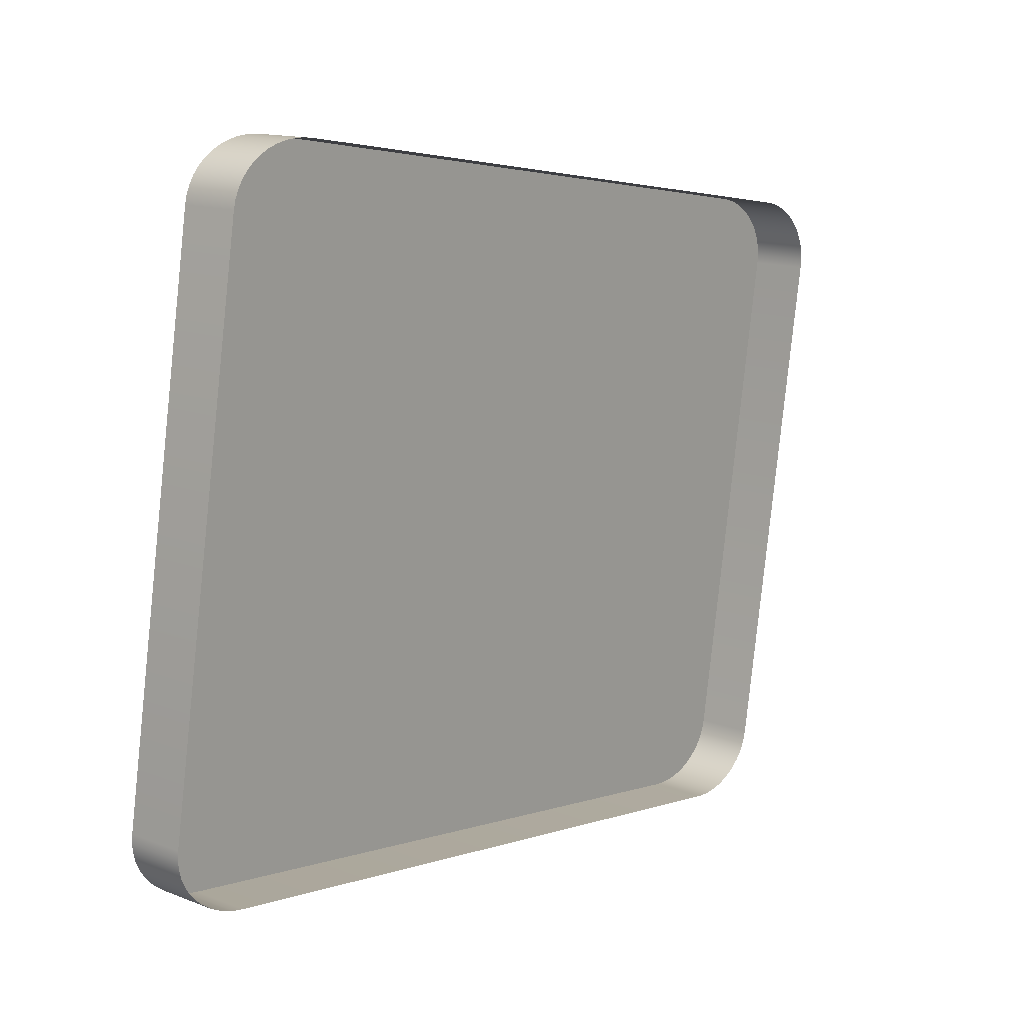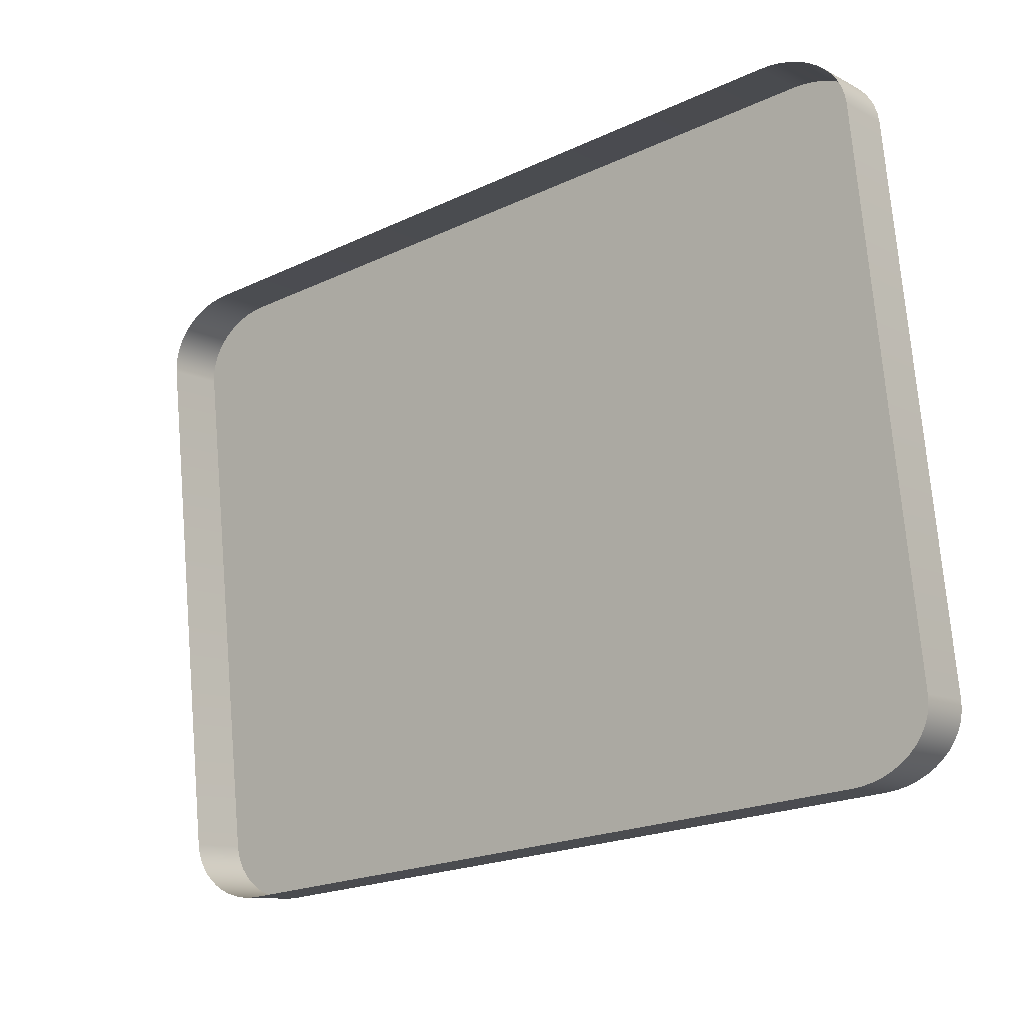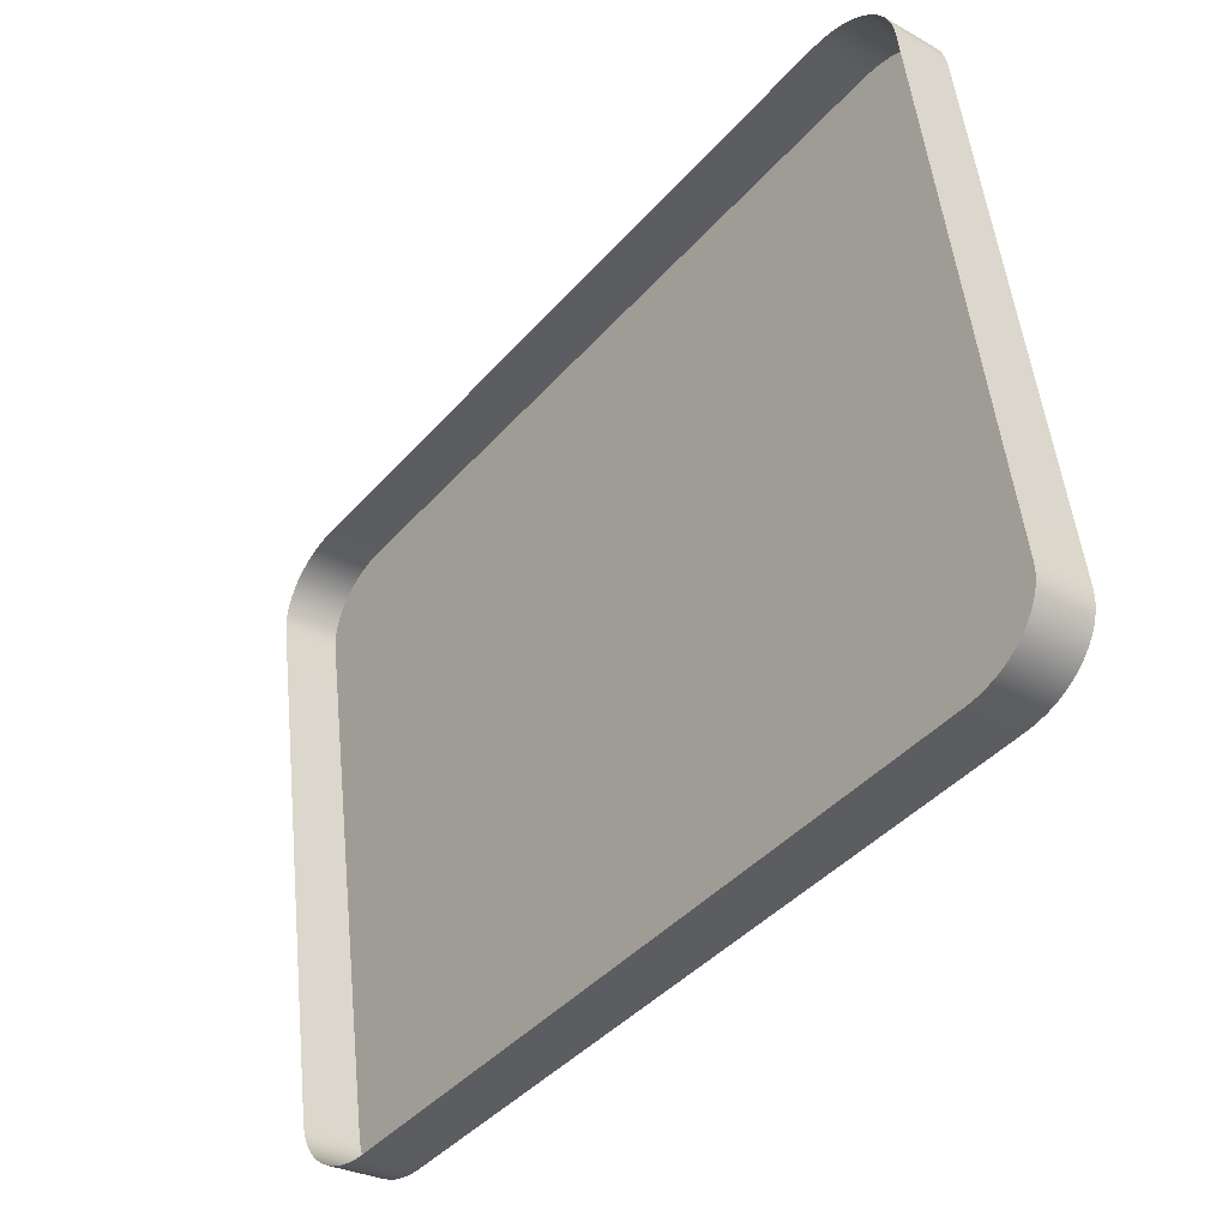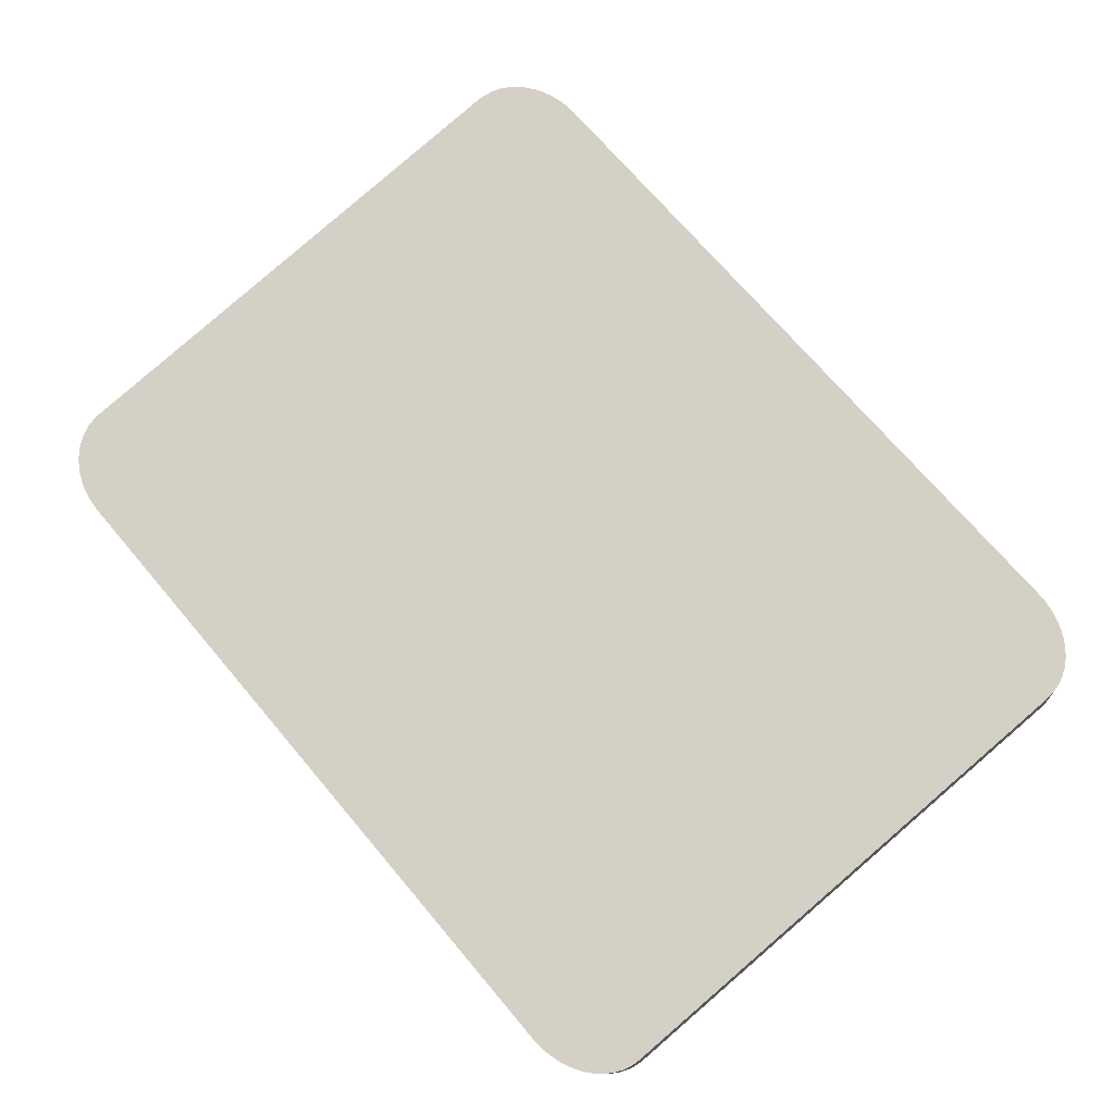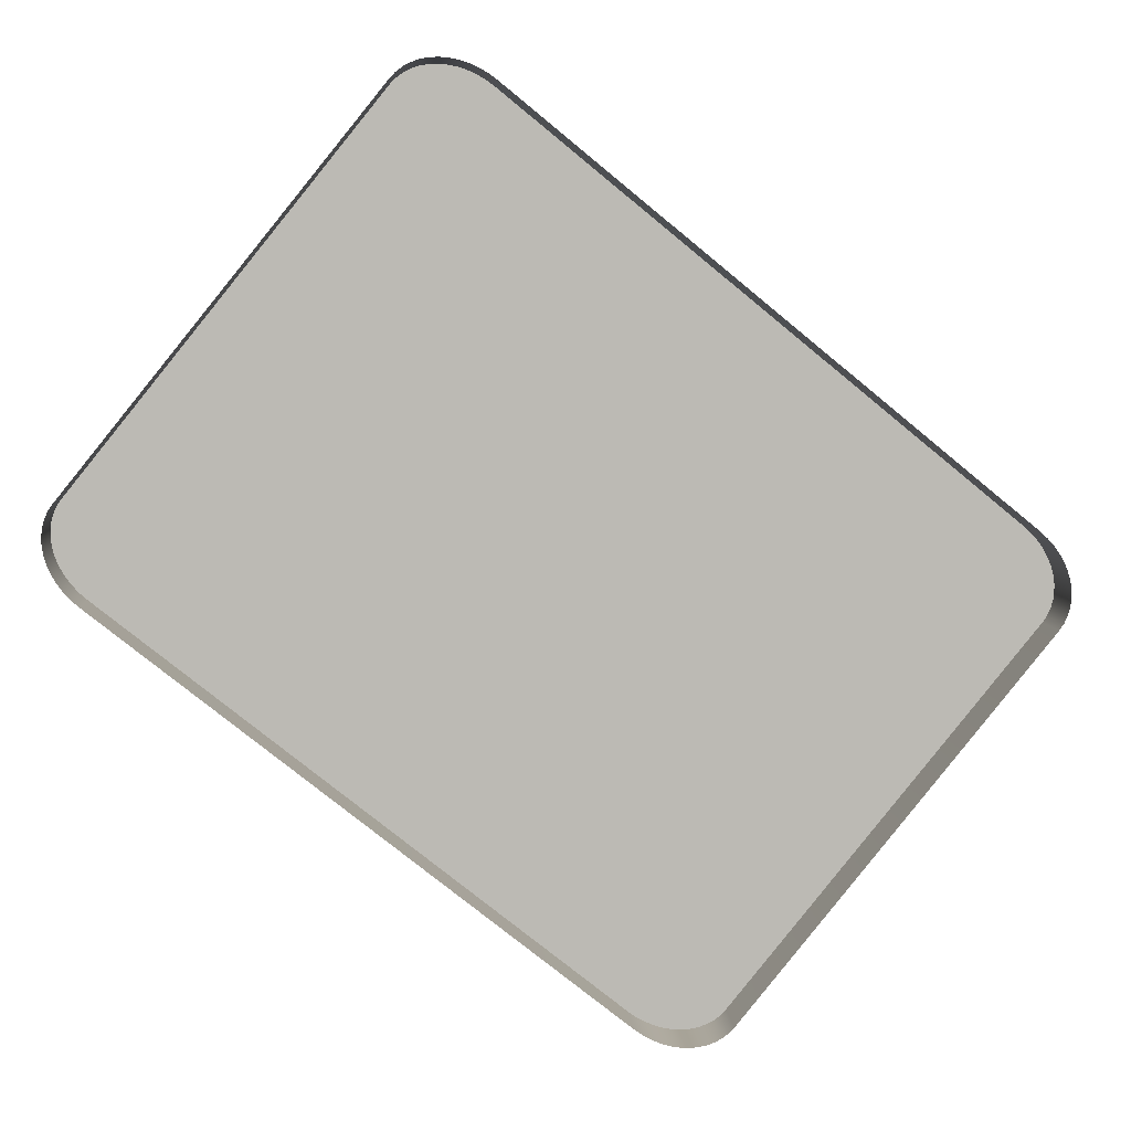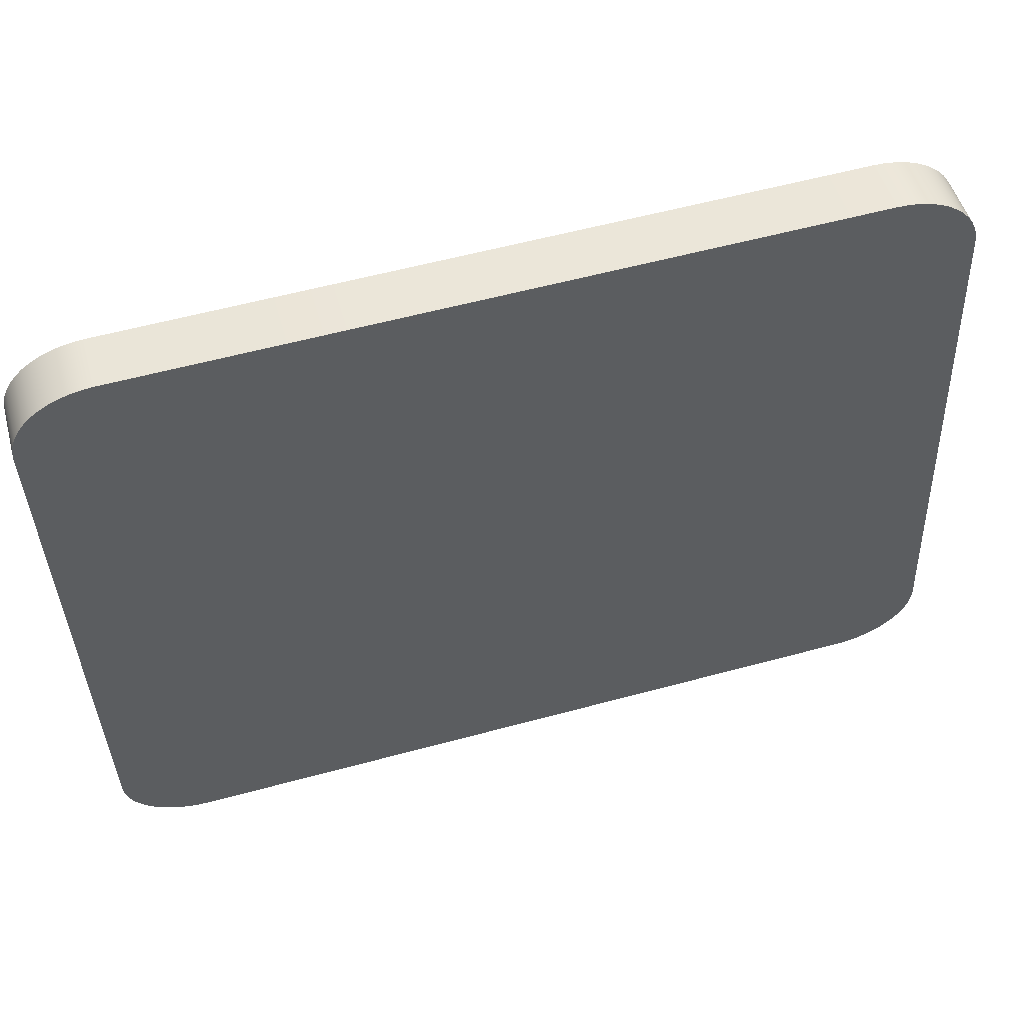
<metadata>
{"format":"obj","ext":"obj","renderer":"f3d","projection":"perspective","resolution":1024,"background":"white","views":[{"elev":2.6,"azim":-51.6,"up":"+Z"},{"elev":-21.2,"azim":39.9,"up":"+Z"},{"elev":-42.5,"azim":52.2,"up":"+Z"},{"elev":71.2,"azim":49.8,"up":"+Y"},{"elev":-77.3,"azim":140.8,"up":"+Y"},{"elev":58.5,"azim":164.4,"up":"+Z"}]}
</metadata>
<code>
o mesh75/mesh75-geometry#mesh75-geometry
v 0.5914 0.03564 -0.1161
v 0.5901 0.02844 -0.1174
v 0.5901 0.03569 -0.1164
v 0.5914 0.0284 -0.117
v 0.5888 0.02847 -0.1176
v 0.492 0.03564 -0.1161
v 0.5927 0.03558 -0.1156
v 0.5888 0.03572 -0.1166
v 0.4933 0.03569 -0.1164
v 0.4907 0.03558 -0.1156
v 0.5927 0.02833 -0.1165
v 0.5874 0.02848 -0.1177
v 0.492 0.0284 -0.117
v 0.4907 0.02833 -0.1165
v 0.5938 0.0355 -0.115
v 0.4896 0.0355 -0.115
v 0.5874 0.03572 -0.1167
v 0.4947 0.03572 -0.1166
v 0.4933 0.02844 -0.1174
v 0.4896 0.02825 -0.1159
v 0.5938 0.02825 -0.1159
v 0.4961 0.02848 -0.1177
v 0.5949 0.0354 -0.1143
v 0.4885 0.0354 -0.1143
v 0.4885 0.02815 -0.1152
v 0.4961 0.03572 -0.1167
v 0.4947 0.02847 -0.1176
v 0.5949 0.02815 -0.1152
v 0.5958 0.03529 -0.1134
v 0.4876 0.03529 -0.1134
v 0.4876 0.02805 -0.1144
v 0.5958 0.02805 -0.1144
v 0.5966 0.03517 -0.1125
v 0.4869 0.03517 -0.1125
v 0.5966 0.02792 -0.1135
v 0.4869 0.02792 -0.1135
v 0.5972 0.03504 -0.1116
v 0.4862 0.03504 -0.1116
v 0.5972 0.0278 -0.1125
v 0.4862 0.0278 -0.1125
v 0.5976 0.0349 -0.1105
v 0.4858 0.0349 -0.1105
v 0.5976 0.02766 -0.1115
v 0.4858 0.02766 -0.1115
v 0.5979 0.03476 -0.1095
v 0.4855 0.03476 -0.1095
v 0.5979 0.02752 -0.1104
v 0.4855 0.02752 -0.1104
v 0.598 0.03462 -0.1084
v 0.4854 0.03462 -0.1084
v 0.598 0.02737 -0.1093
v 0.4854 0.02737 -0.1093
v 0.598 0.02562 -0.0408
v 0.4854 0.02562 -0.0408
v 0.598 0.01837 -0.04177
v 0.4854 0.01837 -0.04177
v 0.5979 0.02547 -0.03972
v 0.4855 0.02547 -0.03972
v 0.5979 0.01823 -0.04068
v 0.4855 0.01823 -0.04068
v 0.5976 0.02533 -0.03865
v 0.4858 0.02533 -0.03865
v 0.5976 0.01809 -0.03961
v 0.4858 0.01809 -0.03961
v 0.5972 0.02519 -0.03762
v 0.4862 0.02519 -0.03762
v 0.5972 0.01795 -0.03858
v 0.4862 0.01795 -0.03858
v 0.5966 0.02506 -0.03664
v 0.4869 0.02506 -0.03664
v 0.5966 0.01782 -0.0376
v 0.4869 0.01782 -0.0376
v 0.5958 0.02494 -0.03573
v 0.4876 0.02494 -0.03573
v 0.5958 0.0177 -0.0367
v 0.4876 0.0177 -0.0367
v 0.5949 0.02483 -0.03491
v 0.4885 0.02483 -0.03491
v 0.4885 0.01759 -0.03588
v 0.5949 0.01759 -0.03588
v 0.5938 0.02474 -0.03419
v 0.4896 0.02474 -0.03419
v 0.4896 0.01749 -0.03516
v 0.5938 0.01749 -0.03516
v 0.5927 0.02466 -0.03359
v 0.4907 0.02466 -0.03359
v 0.4907 0.01741 -0.03455
v 0.5927 0.01741 -0.03455
v 0.5914 0.02459 -0.03311
v 0.492 0.01735 -0.03407
v 0.5914 0.01735 -0.03407
v 0.492 0.02459 -0.03311
v 0.5901 0.02455 -0.03276
v 0.4933 0.02455 -0.03276
v 0.4933 0.0173 -0.03372
v 0.5901 0.0173 -0.03372
v 0.5888 0.02452 -0.03254
v 0.4947 0.02452 -0.03254
v 0.4947 0.01727 -0.03351
v 0.5888 0.01727 -0.03351
v 0.5874 0.02451 -0.03247
v 0.4961 0.02451 -0.03247
v 0.4961 0.01726 -0.03344
v 0.5874 0.01726 -0.03344
f 1 2 3
f 2 1 4
f 3 2 1
f 4 1 2
f 5 3 2
f 2 3 5
f 3 6 1
f 1 6 3
f 7 4 1
f 1 4 7
f 3 5 8
f 8 5 3
f 3 9 6
f 6 9 3
f 1 6 10
f 10 6 1
f 4 7 11
f 11 7 4
f 1 10 7
f 7 10 1
f 12 8 5
f 5 8 12
f 8 9 3
f 3 9 8
f 9 13 6
f 6 13 9
f 6 14 10
f 10 14 6
f 15 11 7
f 7 11 15
f 7 10 16
f 16 10 7
f 8 12 17
f 17 12 8
f 8 18 9
f 9 18 8
f 13 9 19
f 19 9 13
f 14 6 13
f 13 6 14
f 20 10 14
f 14 10 20
f 11 15 21
f 21 15 11
f 7 16 15
f 15 16 7
f 10 20 16
f 16 20 10
f 22 17 12
f 12 17 22
f 17 18 8
f 8 18 17
f 18 19 9
f 9 19 18
f 23 21 15
f 15 21 23
f 15 16 24
f 24 16 15
f 25 16 20
f 20 16 25
f 17 22 26
f 26 22 17
f 18 17 26
f 26 17 18
f 19 18 27
f 27 18 19
f 21 23 28
f 28 23 21
f 15 24 23
f 23 24 15
f 16 25 24
f 24 25 16
f 27 26 22
f 22 26 27
f 26 27 18
f 18 27 26
f 29 28 23
f 23 28 29
f 23 24 30
f 30 24 23
f 31 24 25
f 25 24 31
f 28 29 32
f 32 29 28
f 23 30 29
f 29 30 23
f 24 31 30
f 30 31 24
f 33 32 29
f 29 32 33
f 29 30 34
f 34 30 29
f 31 34 30
f 30 34 31
f 32 33 35
f 35 33 32
f 29 34 33
f 33 34 29
f 34 31 36
f 36 31 34
f 37 35 33
f 33 35 37
f 33 34 38
f 38 34 33
f 36 38 34
f 34 38 36
f 35 37 39
f 39 37 35
f 33 38 37
f 37 38 33
f 38 36 40
f 40 36 38
f 41 39 37
f 37 39 41
f 37 38 42
f 42 38 37
f 40 42 38
f 38 42 40
f 39 41 43
f 43 41 39
f 37 42 41
f 41 42 37
f 42 40 44
f 44 40 42
f 45 43 41
f 41 43 45
f 41 42 46
f 46 42 41
f 44 46 42
f 42 46 44
f 43 45 47
f 47 45 43
f 41 46 45
f 45 46 41
f 46 44 48
f 48 44 46
f 49 47 45
f 45 47 49
f 45 46 50
f 50 46 45
f 48 50 46
f 46 50 48
f 47 49 51
f 51 49 47
f 45 50 49
f 49 50 45
f 50 48 52
f 52 48 50
f 53 51 49
f 49 51 53
f 49 50 54
f 54 50 49
f 52 54 50
f 50 54 52
f 51 53 55
f 55 53 51
f 49 54 53
f 53 54 49
f 54 52 56
f 56 52 54
f 57 55 53
f 53 55 57
f 53 54 58
f 58 54 53
f 56 58 54
f 54 58 56
f 55 57 59
f 59 57 55
f 53 58 57
f 57 58 53
f 58 56 60
f 60 56 58
f 61 59 57
f 57 59 61
f 57 58 62
f 62 58 57
f 60 62 58
f 58 62 60
f 59 61 63
f 63 61 59
f 57 62 61
f 61 62 57
f 62 60 64
f 64 60 62
f 65 63 61
f 61 63 65
f 61 62 66
f 66 62 61
f 64 66 62
f 62 66 64
f 63 65 67
f 67 65 63
f 61 66 65
f 65 66 61
f 66 64 68
f 68 64 66
f 69 67 65
f 65 67 69
f 65 66 70
f 70 66 65
f 68 70 66
f 66 70 68
f 67 69 71
f 71 69 67
f 65 70 69
f 69 70 65
f 70 68 72
f 72 68 70
f 73 71 69
f 69 71 73
f 69 70 73
f 73 70 69
f 72 74 70
f 70 74 72
f 71 73 75
f 75 73 71
f 73 70 74
f 74 70 73
f 74 72 76
f 76 72 74
f 77 75 73
f 73 75 77
f 73 74 78
f 78 74 73
f 79 74 76
f 76 74 79
f 75 77 80
f 80 77 75
f 73 78 77
f 77 78 73
f 74 79 78
f 78 79 74
f 81 80 77
f 77 80 81
f 77 78 82
f 82 78 77
f 83 78 79
f 79 78 83
f 80 81 84
f 84 81 80
f 77 82 81
f 81 82 77
f 78 83 82
f 82 83 78
f 85 84 81
f 81 84 85
f 81 82 86
f 86 82 81
f 87 82 83
f 83 82 87
f 84 85 88
f 88 85 84
f 81 86 85
f 85 86 81
f 82 87 86
f 86 87 82
f 89 88 85
f 85 88 89
f 85 86 89
f 89 86 85
f 90 86 87
f 87 86 90
f 88 89 91
f 91 89 88
f 89 86 92
f 92 86 89
f 86 90 92
f 92 90 86
f 93 91 89
f 89 91 93
f 89 92 94
f 94 92 89
f 95 92 90
f 90 92 95
f 91 93 96
f 96 93 91
f 89 94 93
f 93 94 89
f 92 95 94
f 94 95 92
f 97 96 93
f 93 96 97
f 93 94 98
f 98 94 93
f 99 94 95
f 95 94 99
f 96 97 100
f 100 97 96
f 93 98 97
f 97 98 93
f 94 99 98
f 98 99 94
f 101 100 97
f 97 100 101
f 97 98 102
f 102 98 97
f 103 98 99
f 99 98 103
f 100 101 104
f 104 101 100
f 97 102 101
f 101 102 97
f 98 103 102
f 102 103 98
f 102 104 101
f 101 104 102
f 104 102 103
f 103 102 104

</code>
